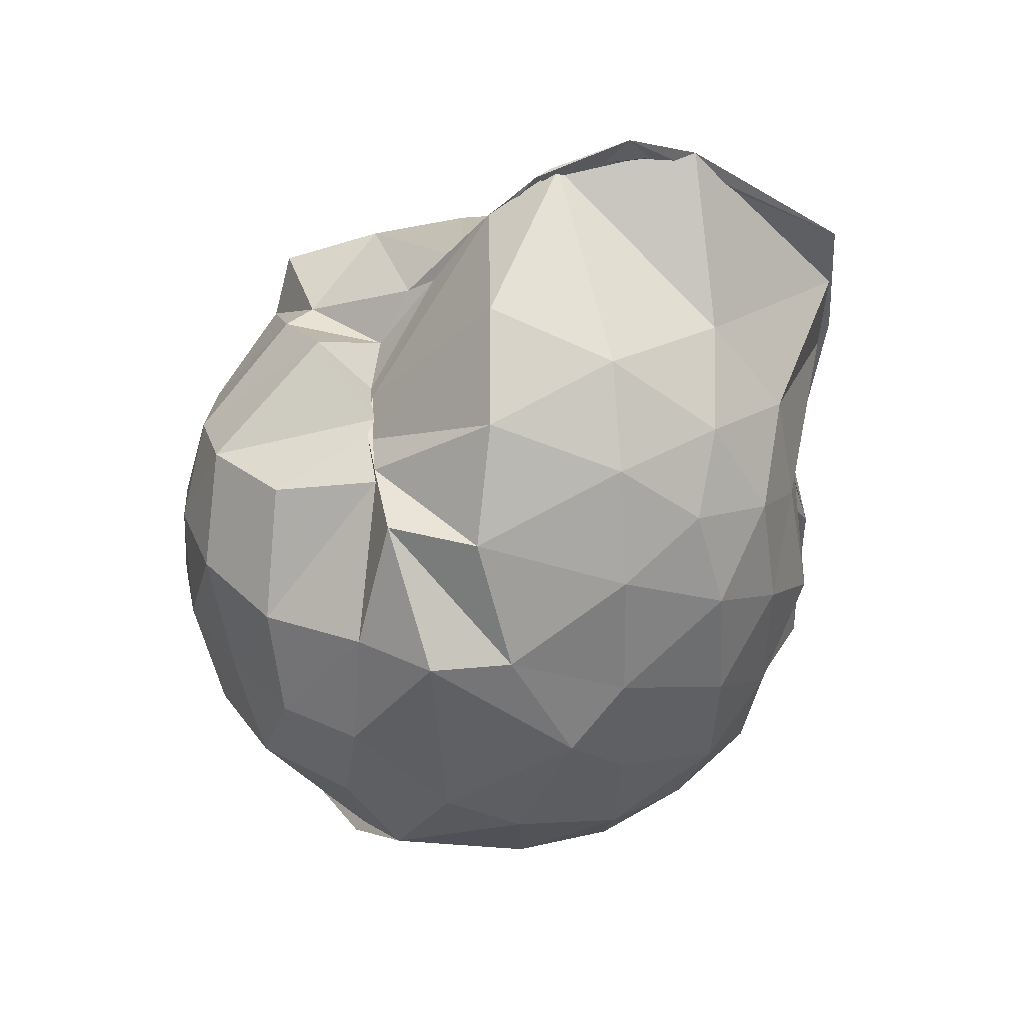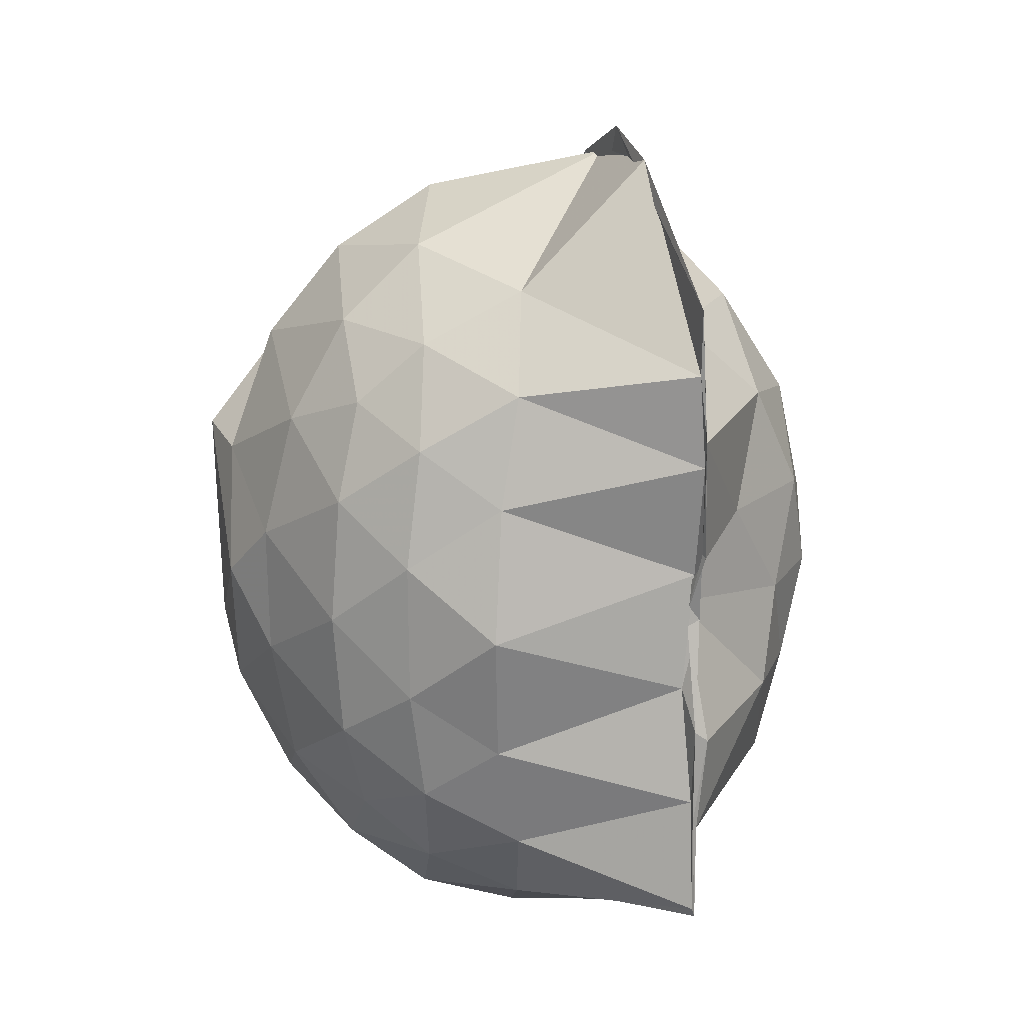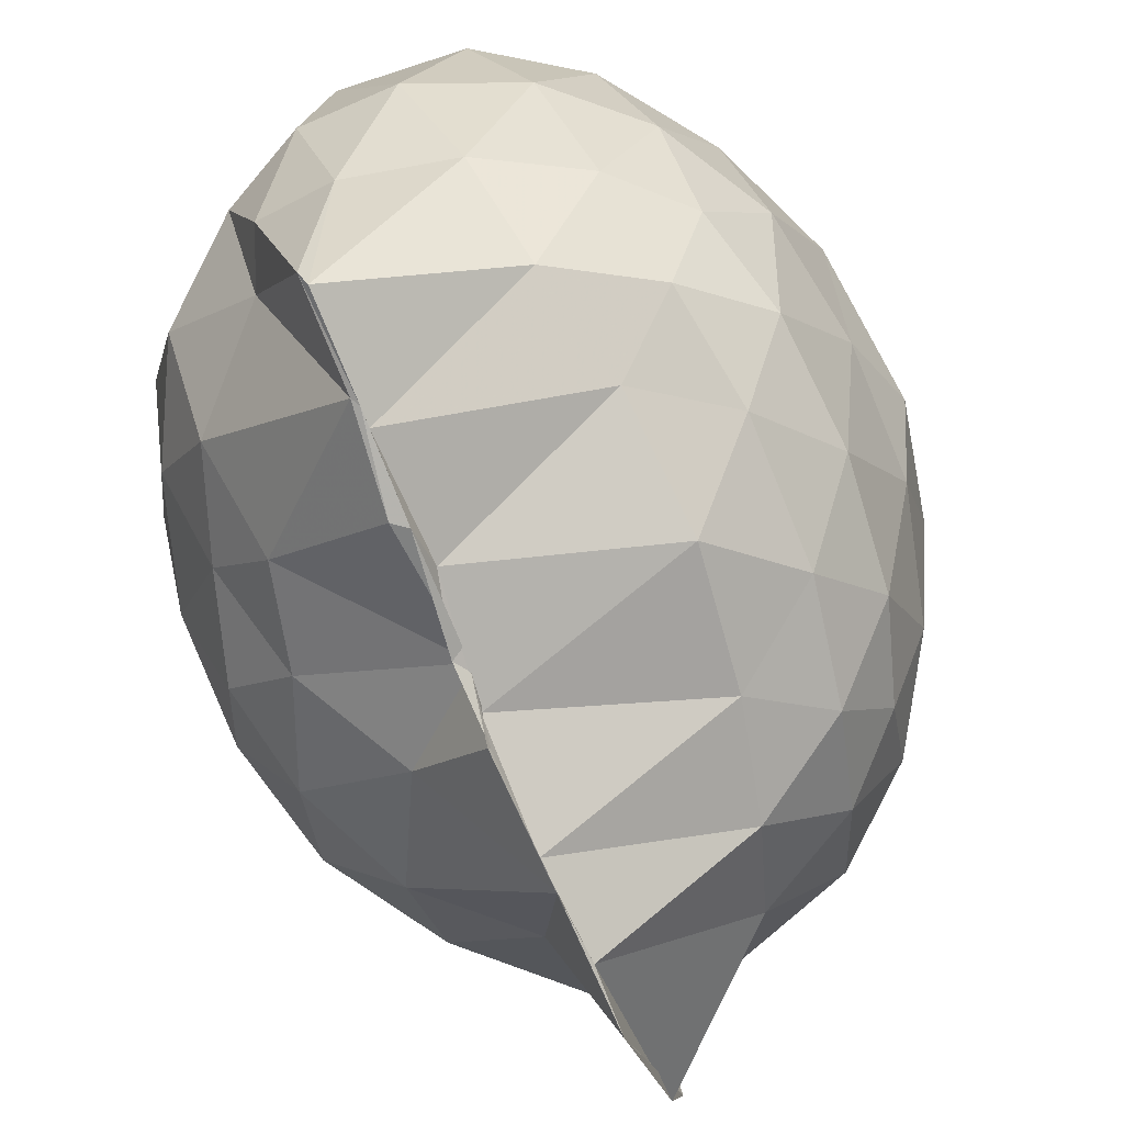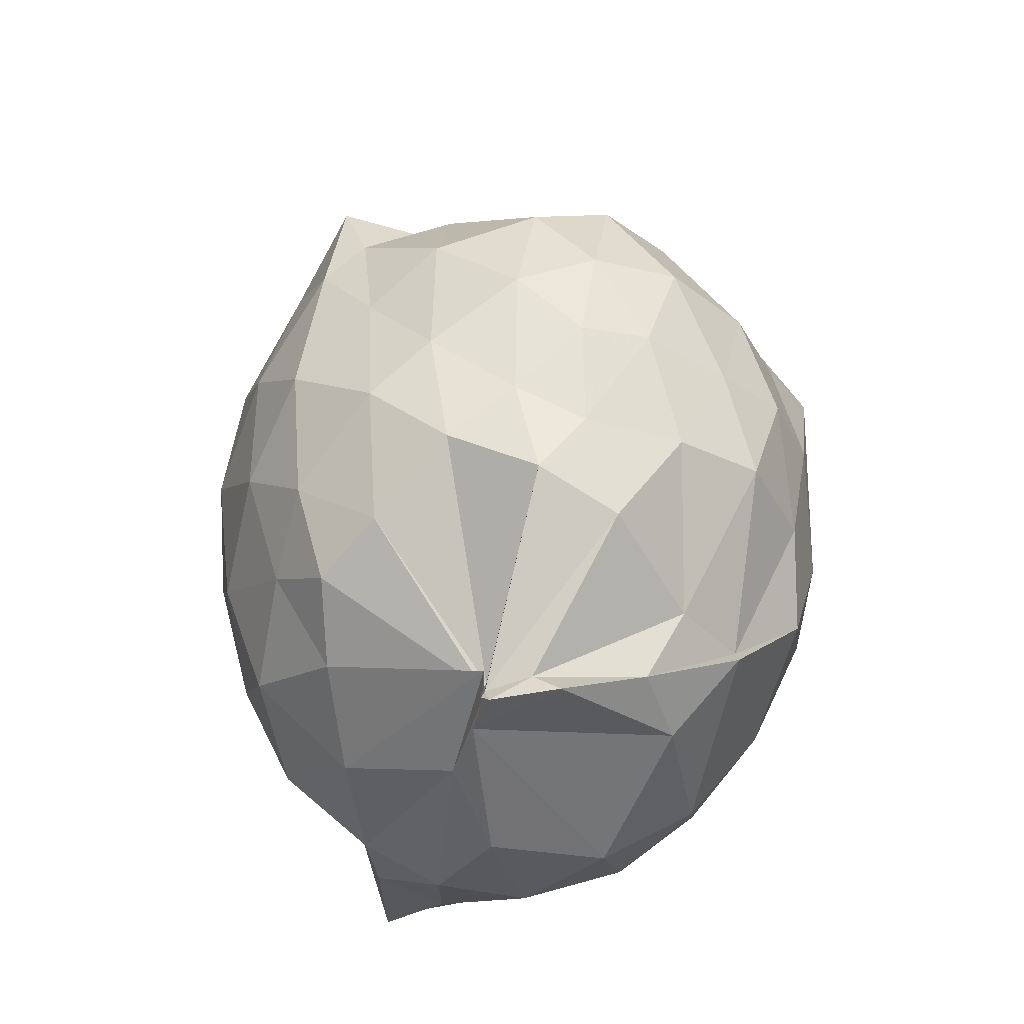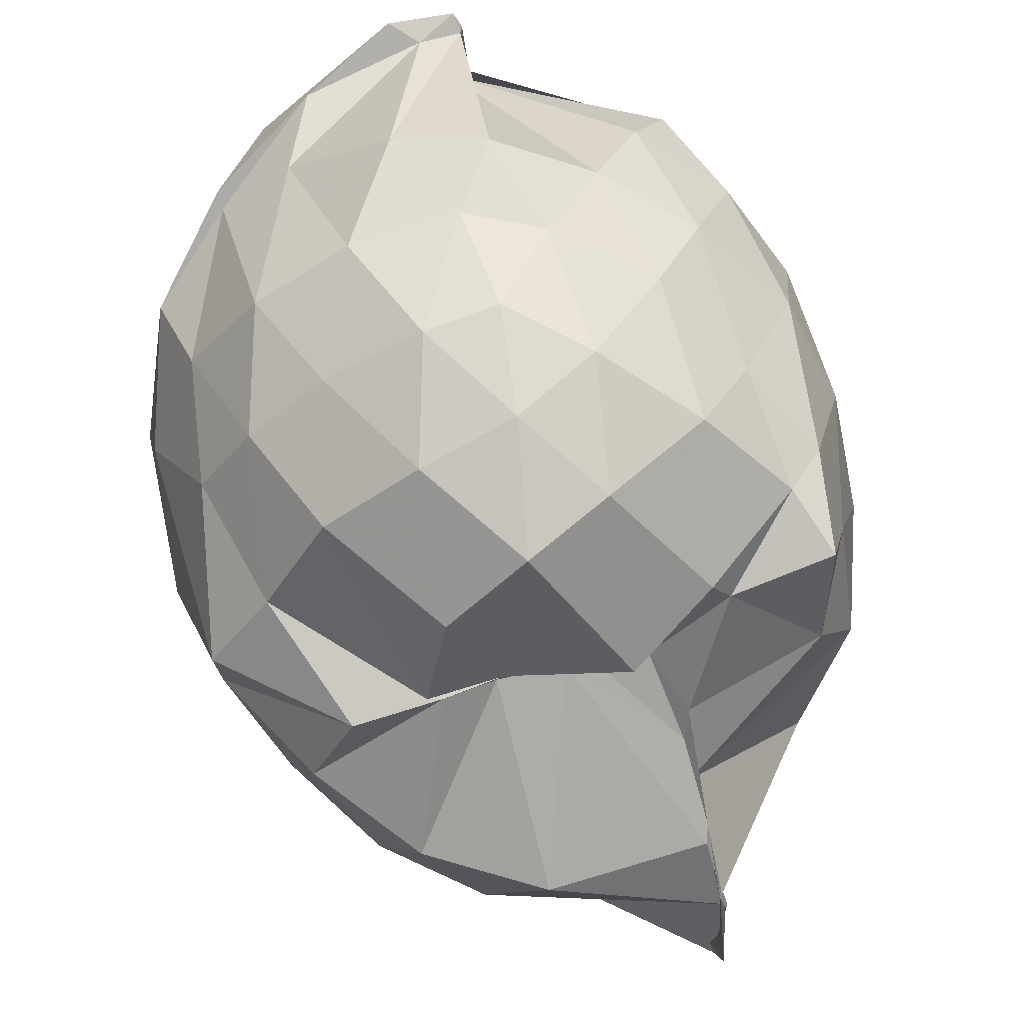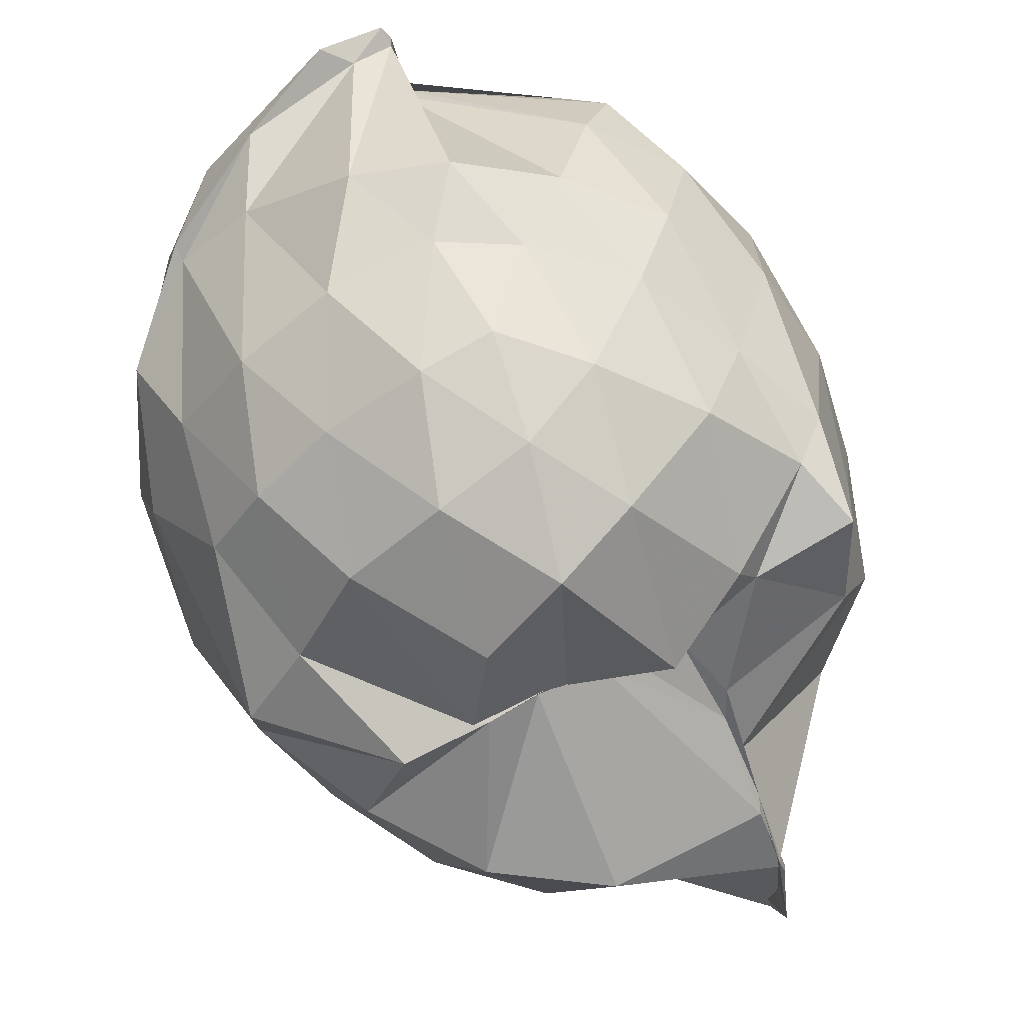
<metadata>
{"format":"obj","ext":"obj","renderer":"f3d","projection":"perspective","resolution":1024,"background":"white","views":[{"elev":45.0,"azim":82.2,"up":"+Y"},{"elev":17.8,"azim":160.9,"up":"+Y"},{"elev":-79.2,"azim":21.9,"up":"+Z"},{"elev":-36.4,"azim":-11.3,"up":"+Y"},{"elev":68.1,"azim":162.4,"up":"+Z"},{"elev":71.8,"azim":153.0,"up":"+Z"}]}
</metadata>
<code>
v -0.8171 -0.133 1.003
v -1.02 -0.07959 -0.807
v -0.1016 -0.1041 0.5802
v -0.1666 0.1982 0.5486
v -0.4453 0.4966 0.466
v -0.6219 0.4981 0.4706
v -0.6742 0.4985 0.4688
v -0.8144 0.4897 0.4434
v -0.9595 0.5228 0.403
v -1.148 0.5056 0.5761
v -1.391 0.5004 0.6257
v -1.442 0.2538 0.6284
v -1.501 -0.1108 0.6305
v -1.471 -0.4428 0.5974
v -1.396 -0.686 0.569
v -0.9808 -0.9469 0.5509
v -1.003 -1.033 0.6446
v -0.9879 -1.056 0.6739
v -0.8248 -1.04 0.7317
v -0.596 -0.9433 0.6757
v -0.3323 -0.7737 0.5639
v -0.1596 -0.3936 0.6099
v -0.01307 0.2315 0.3784
v -0.2701 0.5025 0.4514
v -0.4809 0.5065 0.4651
v -0.607 0.497 0.4584
v -0.7665 0.5054 0.4424
v -0.9933 0.6984 0.2496
v -1.015 0.6535 0.3166
v -1.352 0.5943 0.3771
v -1.485 0.3675 0.3934
v -1.583 0.0512 0.4001
v -1.584 -0.2901 0.4035
v -1.495 -0.5861 0.396
v -1.35 -0.8275 0.3871
v -0.9893 -0.9325 0.6055
v -0.9865 -0.9986 0.5943
v -1.001 -1.054 0.5309
v -0.4873 -0.9925 0.4959
v -0.331 -0.8071 0.5896
v -0.1274 -0.6129 0.4768
v -0.02067 -0.3251 0.345
v -0.02358 0.2122 0.1695
v -0.1608 0.5162 0.2371
v -0.3442 0.755 0.1785
v -0.5994 0.9155 0.1439
v -0.9855 0.9107 0.09868
v -0.9988 0.8732 0.1235
v -0.9889 0.7712 0.1688
v -1.483 0.5222 0.1141
v -1.6 0.2257 0.1091
v -1.645 -0.1088 0.1101
v -1.602 -0.4479 0.108
v -1.498 -0.7372 0.1157
v -1.263 -0.9667 0.1321
v -1.007 -1.034 0.2877
v -0.8847 -1.174 0.1691
v -0.581 -1.153 0.1239
v -0.3409 -0.9972 0.1246
v -0.1499 -0.7473 0.1246
v -0.01706 -0.4514 0.148
v 0.0252 -0.09235 0.01486
v -0.1214 0.3644 -0.1387
v -0.2687 0.6224 -0.1436
v -0.4751 0.8115 -0.1509
v -1.011 1.022 -0.08895
v -1 1.033 -0.06863
v -0.9916 1.015 -0.02733
v -1.343 0.6246 -0.1851
v -1.524 0.3476 -0.1862
v -1.604 0.04728 -0.1567
v -1.601 -0.2677 -0.1571
v -1.511 -0.572 -0.1931
v -1.381 -0.841 -0.1748
v -1.164 -1.03 -0.1564
v -0.9674 -1.134 -0.142
v -0.7319 -1.14 -0.1617
v -0.4683 -1.037 -0.1589
v -0.2599 -0.8542 -0.1419
v -0.1044 -0.5957 -0.1351
v -0.04577 -0.2751 -0.1363
v -0.04242 0.052 -0.132
v -0.2471 0.4502 -0.3482
v -0.408 0.6056 -0.4139
v -0.6566 0.7342 -0.4538
v -0.9918 1.052 -0.45
v -0.9839 1.115 -0.271
v -1.107 0.6132 -0.444
v -1.338 0.405 -0.442
v -1.471 0.1375 -0.4116
v -1.531 -0.1126 -0.3581
v -1.452 -0.3699 -0.4042
v -1.366 -0.625 -0.4366
v -1.148 -0.8566 -0.4067
v -1.093 -0.9938 -0.402
v -0.9022 -1.013 -0.4866
v -0.6463 -0.9585 -0.4536
v -0.4067 -0.8291 -0.4111
v -0.2431 -0.6711 -0.3515
v -0.1718 -0.4263 -0.4161
v -0.1464 -0.1098 -0.4228
v -0.1746 0.2057 -0.4091
v -0.2294 -0.108 0.7579
v -0.3245 0.1565 0.7794
v -0.5133 0.436 0.7242
v -0.6761 0.5041 0.4452
v -0.8887 0.6076 0.5741
v -1.102 0.4996 0.6522
v -1.341 0.3423 0.6774
v -1.327 0.06611 0.7495
v -1.325 -0.2722 0.8085
v -1.289 -0.5941 0.7203
v -0.9724 -0.934 0.5523
v -0.9932 -1.015 0.6449
v -0.8865 -0.9899 0.694
v -0.5001 -0.7596 0.6972
v -0.3261 -0.3827 0.8244
v -0.4129 -0.1319 0.8816
v -0.5462 0.1517 0.9305
v -0.7095 0.3989 0.8741
v -0.9147 0.3217 0.9067
v -1.173 0.1993 0.8646
v -1.185 -0.1413 0.8863
v -1.138 -0.4354 0.8825
v -0.922 -0.5498 0.9532
v -0.7165 -0.6381 0.9136
v -0.5511 -0.4027 0.9291
v -0.641 -0.1249 0.99
v -0.7743 0.1204 0.9854
v -0.9799 0.02426 0.978
v -0.9779 -0.3038 0.9426
v -0.804 -0.3927 0.9595
v -0.3523 0.3624 -0.5511
v -0.5883 0.505 -0.6314
v -0.9856 0.5788 -0.8543
v -0.9879 0.744 -0.854
v -0.9969 0.4119 -0.8732
v -1.205 0.1385 -0.6138
v -1.367 -0.1192 -0.5296
v -1.307 -0.3696 -0.5996
v -0.997 -0.6352 -0.8714
v -0.9979 -0.8915 -0.8725
v -0.9862 -0.8639 -0.8819
v -0.5887 -0.72 -0.6285
v -0.3538 -0.5799 -0.5539
v -0.3068 -0.2891 -0.5856
v -0.304 0.06566 -0.5875
v -0.5275 0.2262 -0.6753
v -1.005 0.3392 -0.8492
v -0.9989 0.4067 -0.8715
v -1.017 0.0984 -0.8431
v -0.9859 -0.04841 -0.743
v -1.02 -0.3884 -0.877
v -0.9847 -0.6151 -0.8755
v -0.9869 -0.5673 -0.855
v -0.5193 -0.4415 -0.6673
v -0.4913 -0.1104 -0.7335
v -1.008 0.03915 -0.7935
v -1.013 0.1051 -0.83
v -0.9909 -0.06785 -0.7895
v -0.9859 -0.3623 -0.8756
v -0.9755 -0.2646 -0.8058
f 3 23 4
f 4 23 24
f 4 24 5
f 5 24 25
f 5 25 6
f 6 25 26
f 6 26 7
f 7 26 27
f 7 27 8
f 8 27 28
f 8 28 9
f 9 28 29
f 9 29 10
f 10 29 30
f 10 30 11
f 11 30 31
f 11 31 12
f 12 31 32
f 12 32 13
f 13 32 33
f 13 33 14
f 14 33 34
f 14 34 15
f 15 34 35
f 15 35 16
f 16 35 36
f 16 36 17
f 17 36 37
f 17 37 18
f 18 37 38
f 18 38 19
f 19 38 39
f 19 39 20
f 20 39 40
f 20 40 21
f 21 40 41
f 21 41 22
f 22 41 42
f 22 42 3
f 3 42 23
f 23 43 24
f 24 43 44
f 24 44 25
f 25 44 45
f 25 45 26
f 26 45 46
f 26 46 27
f 27 46 47
f 27 47 28
f 28 47 48
f 28 48 29
f 29 48 49
f 29 49 30
f 30 49 50
f 30 50 31
f 31 50 51
f 31 51 32
f 32 51 52
f 32 52 33
f 33 52 53
f 33 53 34
f 34 53 54
f 34 54 35
f 35 54 55
f 35 55 36
f 36 55 56
f 36 56 37
f 37 56 57
f 37 57 38
f 38 57 58
f 38 58 39
f 39 58 59
f 39 59 40
f 40 59 60
f 40 60 41
f 41 60 61
f 41 61 42
f 42 61 62
f 42 62 23
f 23 62 43
f 43 63 44
f 44 63 64
f 44 64 45
f 45 64 65
f 45 65 46
f 46 65 66
f 46 66 47
f 47 66 67
f 47 67 48
f 48 67 68
f 48 68 49
f 49 68 69
f 49 69 50
f 50 69 70
f 50 70 51
f 51 70 71
f 51 71 52
f 52 71 72
f 52 72 53
f 53 72 73
f 53 73 54
f 54 73 74
f 54 74 55
f 55 74 75
f 55 75 56
f 56 75 76
f 56 76 57
f 57 76 77
f 57 77 58
f 58 77 78
f 58 78 59
f 59 78 79
f 59 79 60
f 60 79 80
f 60 80 61
f 61 80 81
f 61 81 62
f 62 81 82
f 62 82 43
f 43 82 63
f 63 83 64
f 64 83 84
f 64 84 65
f 65 84 85
f 65 85 66
f 66 85 86
f 66 86 67
f 67 86 87
f 67 87 68
f 68 87 88
f 68 88 69
f 69 88 89
f 69 89 70
f 70 89 90
f 70 90 71
f 71 90 91
f 71 91 72
f 72 91 92
f 72 92 73
f 73 92 93
f 73 93 74
f 74 93 94
f 74 94 75
f 75 94 95
f 75 95 76
f 76 95 96
f 76 96 77
f 77 96 97
f 77 97 78
f 78 97 98
f 78 98 79
f 79 98 99
f 79 99 80
f 80 99 100
f 80 100 81
f 81 100 101
f 81 101 82
f 82 101 102
f 82 102 63
f 63 102 83
f 103 104 118
f 104 119 118
f 104 105 119
f 105 120 119
f 105 106 120
f 106 107 120
f 107 121 120
f 107 108 121
f 108 122 121
f 108 109 122
f 109 110 122
f 110 123 122
f 110 111 123
f 111 124 123
f 111 112 124
f 112 113 124
f 113 125 124
f 113 114 125
f 114 126 125
f 114 115 126
f 115 116 126
f 116 127 126
f 116 117 127
f 117 118 127
f 117 103 118
f 118 119 128
f 119 129 128
f 119 120 129
f 120 121 129
f 121 130 129
f 121 122 130
f 122 123 130
f 123 131 130
f 123 124 131
f 124 125 131
f 125 132 131
f 125 126 132
f 126 127 132
f 127 128 132
f 127 118 128
f 133 148 134
f 134 148 149
f 134 149 135
f 135 149 150
f 135 150 136
f 136 150 137
f 137 150 151
f 137 151 138
f 138 151 152
f 138 152 139
f 139 152 140
f 140 152 153
f 140 153 141
f 141 153 154
f 141 154 142
f 142 154 143
f 143 154 155
f 143 155 144
f 144 155 156
f 144 156 145
f 145 156 146
f 146 156 157
f 146 157 147
f 147 157 148
f 147 148 133
f 148 158 149
f 149 158 159
f 149 159 150
f 150 159 151
f 151 159 160
f 151 160 152
f 152 160 153
f 153 160 161
f 153 161 154
f 154 161 155
f 155 161 162
f 155 162 156
f 156 162 157
f 157 162 158
f 157 158 148
f 3 4 103
f 103 4 104
f 4 5 104
f 104 5 105
f 5 6 105
f 105 6 106
f 6 7 106
f 7 8 106
f 106 8 107
f 8 9 107
f 107 9 108
f 9 10 108
f 108 10 109
f 10 11 109
f 11 12 109
f 109 12 110
f 12 13 110
f 110 13 111
f 13 14 111
f 111 14 112
f 14 15 112
f 15 16 112
f 112 16 113
f 16 17 113
f 113 17 114
f 17 18 114
f 114 18 115
f 18 19 115
f 19 20 115
f 115 20 116
f 20 21 116
f 116 21 117
f 21 22 117
f 117 22 103
f 22 3 103
f 83 133 84
f 84 133 134
f 84 134 85
f 85 134 135
f 85 135 86
f 86 135 136
f 86 136 87
f 87 136 88
f 88 136 137
f 88 137 89
f 89 137 138
f 89 138 90
f 90 138 139
f 90 139 91
f 91 139 92
f 92 139 140
f 92 140 93
f 93 140 141
f 93 141 94
f 94 141 142
f 94 142 95
f 95 142 96
f 96 142 143
f 96 143 97
f 97 143 144
f 97 144 98
f 98 144 145
f 98 145 99
f 99 145 100
f 100 145 146
f 100 146 101
f 101 146 147
f 101 147 102
f 102 147 133
f 102 133 83
f 128 129 1
f 129 130 1
f 130 131 1
f 131 132 1
f 132 128 1
f 159 158 2
f 160 159 2
f 161 160 2
f 162 161 2
f 158 162 2

</code>
